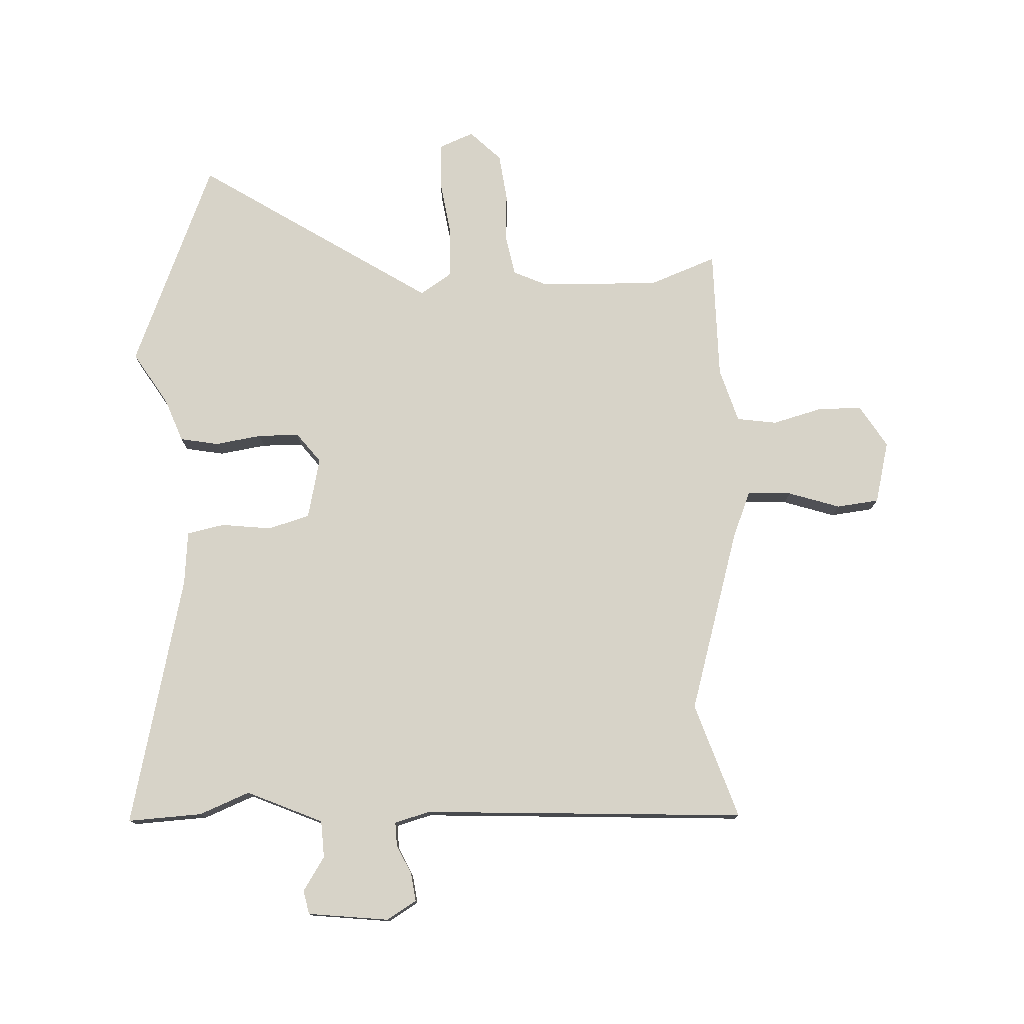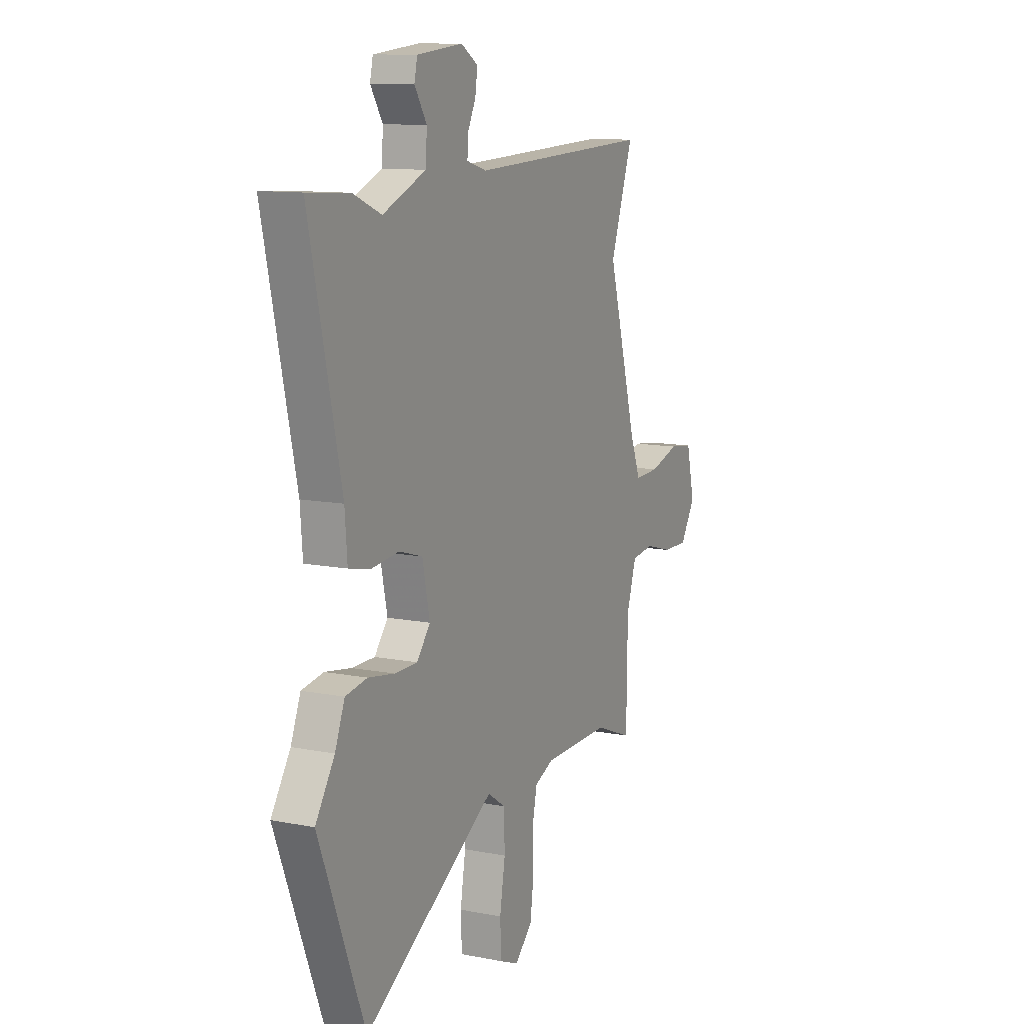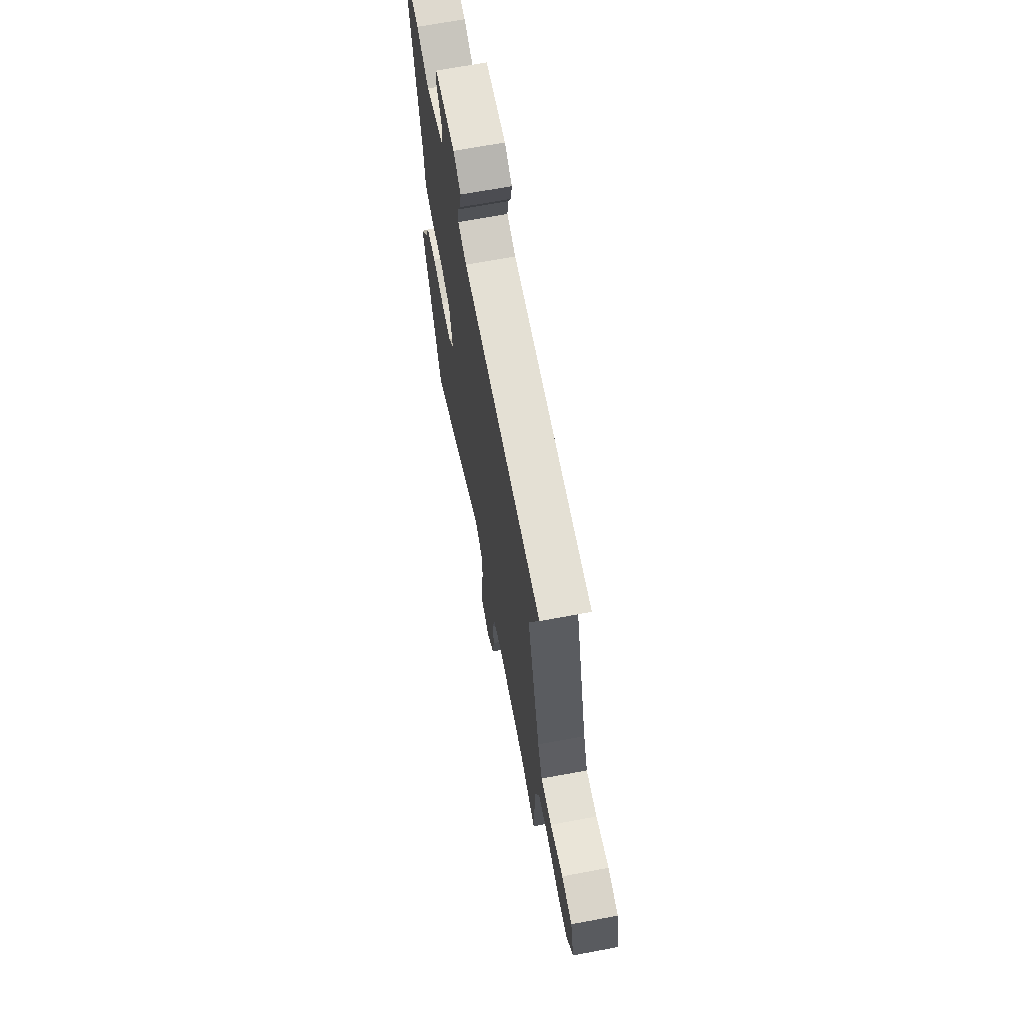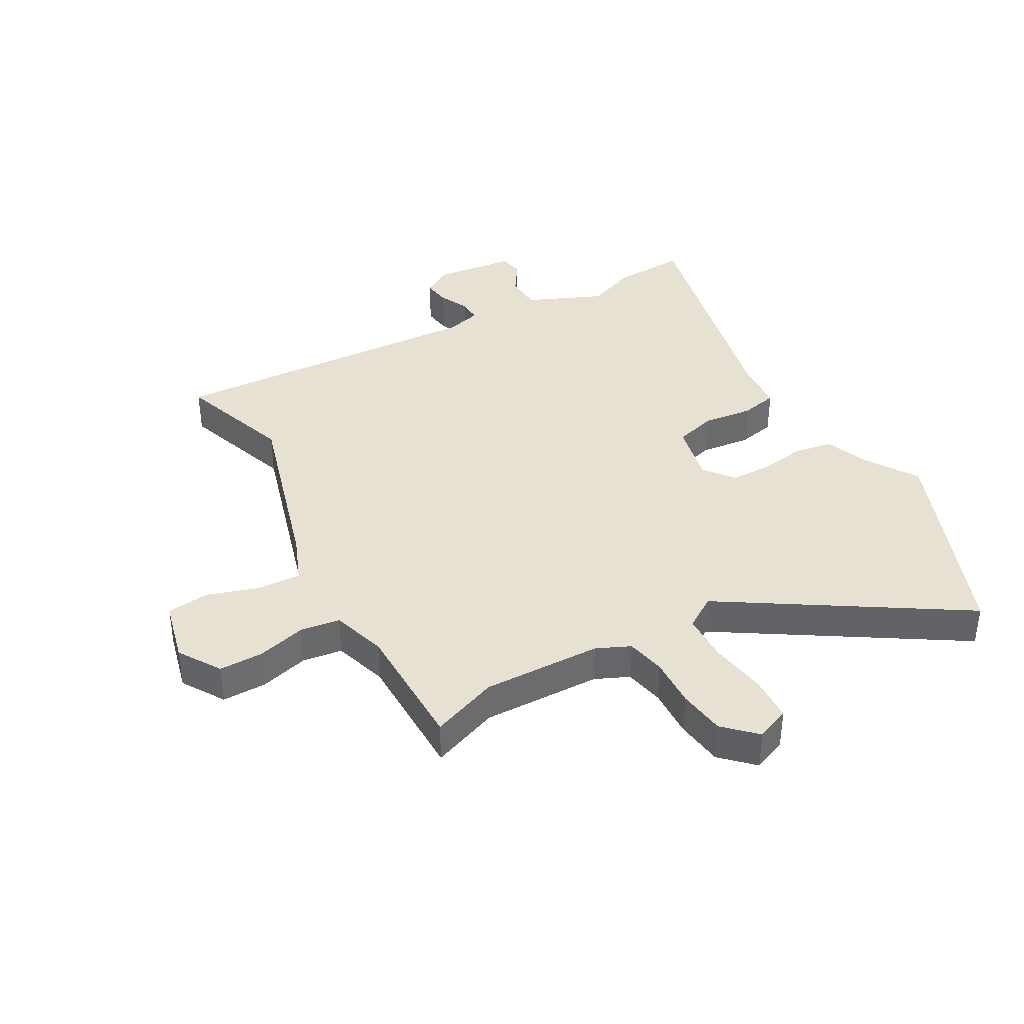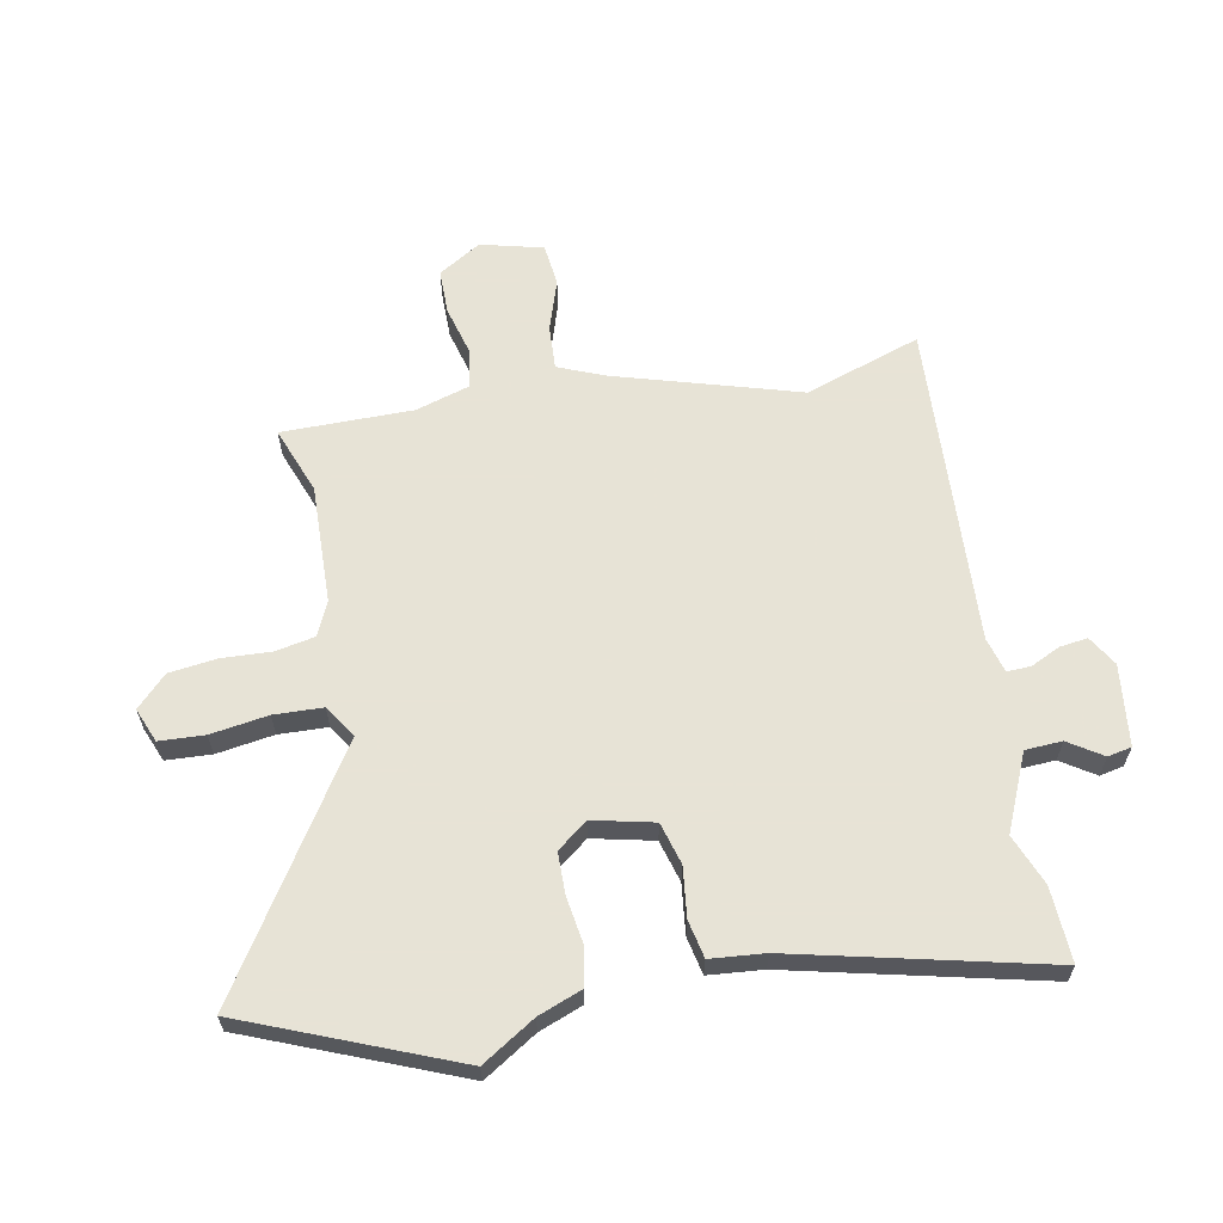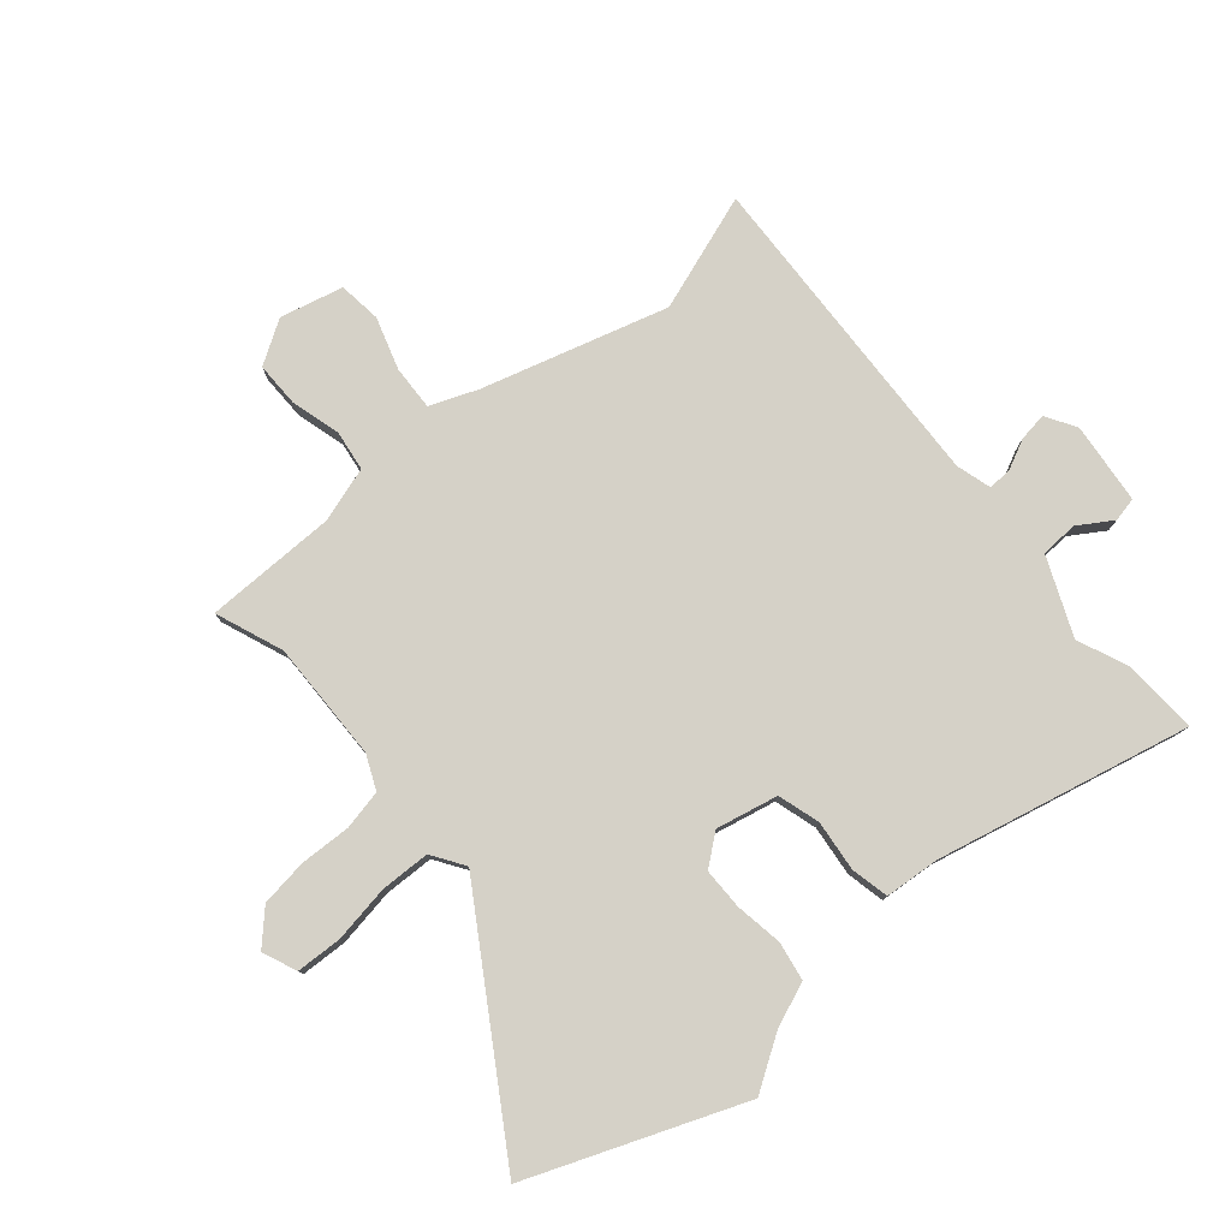
<metadata>
{"format":"obj","ext":"obj","renderer":"f3d","projection":"perspective","resolution":1024,"background":"white","views":[{"elev":77.0,"azim":-1.7,"up":"+Y"},{"elev":11.3,"azim":-64.3,"up":"+Z"},{"elev":68.1,"azim":79.4,"up":"+Z"},{"elev":38.7,"azim":151.2,"up":"+Y"},{"elev":62.6,"azim":-100.1,"up":"+Y"},{"elev":78.7,"azim":-130.1,"up":"+Y"}]}
</metadata>
<code>
v -0.561 0.07 0.504
v -0.436 0.07 0.496
v -0.352 0.07 0.461
v -0.224 0.07 0.515
v -0.22 0.07 0.577
v -0.256 0.07 0.634
v -0.247 0.07 0.674
v -0.111 0.07 0.688
v -0.061 0.07 0.657
v -0.068 0.07 0.61
v -0.092 0.07 0.561
v -0.094 0.07 0.521
v -0.035 0.07 0.504
v 0.509 0.07 0.526
v 0.441 0.07 0.332
v 0.528 0.07 0.024
v 0.559 0.07 -0.055
v 0.633 0.07 -0.052
v 0.72 0.07 -0.025
v 0.791 0.07 -0.034
v 0.816 0.07 -0.139
v 0.771 0.07 -0.21
v 0.696 0.07 -0.209
v 0.614 0.07 -0.186
v 0.547 0.07 -0.195
v 0.518 0.07 -0.286
v 0.515 0.07 -0.506
v 0.403 0.07 -0.462
v 0.203 0.07 -0.465
v 0.146 0.07 -0.49
v 0.132 0.07 -0.556
v 0.135 0.07 -0.64
v 0.124 0.07 -0.719
v 0.072 0.07 -0.769
v 0.015 0.07 -0.745
v 0.012 0.07 -0.669
v 0.028 0.07 -0.573
v 0.026 0.07 -0.491
v -0.028 0.07 -0.455
v -0.422 0.07 -0.7
v -0.559 0.07 -0.348
v -0.502 0.07 -0.26
v -0.473 0.07 -0.187
v -0.408 0.07 -0.176
v -0.33 0.07 -0.189
v -0.261 0.07 -0.189
v -0.221 0.07 -0.139
v -0.243 0.07 -0.036
v -0.313 0.07 -0.015
v -0.397 0.07 -0.024
v -0.46 0.07 -0.01
v -0.467 0.07 0.081
v -0.561 0 0.504
v -0.436 0 0.496
v -0.352 0 0.461
v -0.224 0 0.515
v -0.22 0 0.577
v -0.256 0 0.634
v -0.247 0 0.674
v -0.111 0 0.688
v -0.061 0 0.657
v -0.068 0 0.61
v -0.092 0 0.561
v -0.094 0 0.521
v -0.035 0 0.504
v 0.509 0 0.526
v 0.441 0 0.332
v 0.528 0 0.024
v 0.559 0 -0.055
v 0.633 0 -0.052
v 0.72 0 -0.025
v 0.791 0 -0.034
v 0.816 0 -0.139
v 0.771 0 -0.21
v 0.696 0 -0.209
v 0.614 0 -0.186
v 0.547 0 -0.195
v 0.518 0 -0.286
v 0.515 0 -0.506
v 0.403 0 -0.462
v 0.203 0 -0.465
v 0.146 0 -0.49
v 0.132 0 -0.556
v 0.135 0 -0.64
v 0.124 0 -0.719
v 0.072 0 -0.769
v 0.015 0 -0.745
v 0.012 0 -0.669
v 0.028 0 -0.573
v 0.026 0 -0.491
v -0.028 0 -0.455
v -0.422 0 -0.7
v -0.559 0 -0.348
v -0.502 0 -0.26
v -0.473 0 -0.187
v -0.408 0 -0.176
v -0.33 0 -0.189
v -0.261 0 -0.189
v -0.221 0 -0.139
v -0.243 0 -0.036
v -0.313 0 -0.015
v -0.397 0 -0.024
v -0.46 0 -0.01
v -0.467 0 0.081
f 49 50 51 52
f 1 2 3
f 52 1 3
f 49 52 3
f 48 49 3
f 42 43 44 45
f 42 45 46
f 41 42 46
f 40 41 46
f 39 40 46
f 38 39 46 47
f 35 36 37
f 34 35 37
f 33 34 37
f 32 33 37
f 31 32 37
f 30 31 37 38
f 38 47 48
f 30 38 48
f 29 30 48
f 26 27 28
f 48 3 4
f 29 48 4
f 28 29 4
f 26 28 4
f 25 26 4
f 22 23 24
f 21 22 24
f 20 21 24
f 19 20 24
f 18 19 24
f 13 14 15
f 12 13 15 16
f 9 10 11
f 8 9 11
f 7 8 11
f 6 7 11
f 5 6 11
f 5 11 12
f 12 16 17
f 5 12 17
f 4 5 17
f 17 18 24 25
f 4 17 25
f 104 103 102 101
f 55 54 53
f 55 53 104
f 55 104 101
f 55 101 100
f 97 96 95 94
f 98 97 94
f 98 94 93
f 98 93 92
f 98 92 91
f 99 98 91 90
f 89 88 87
f 89 87 86
f 89 86 85
f 89 85 84
f 89 84 83
f 90 89 83 82
f 100 99 90
f 100 90 82
f 100 82 81
f 80 79 78
f 56 55 100
f 56 100 81
f 56 81 80
f 56 80 78
f 56 78 77
f 76 75 74
f 76 74 73
f 76 73 72
f 76 72 71
f 76 71 70
f 67 66 65
f 68 67 65 64
f 63 62 61
f 63 61 60
f 63 60 59
f 63 59 58
f 63 58 57
f 64 63 57
f 69 68 64
f 69 64 57
f 69 57 56
f 77 76 70 69
f 77 69 56
f 1 53 54 2
f 2 54 55 3
f 3 55 56 4
f 4 56 57 5
f 5 57 58 6
f 6 58 59 7
f 7 59 60 8
f 8 60 61 9
f 9 61 62 10
f 10 62 63 11
f 11 63 64 12
f 12 64 65 13
f 13 65 66 14
f 14 66 67 15
f 15 67 68 16
f 16 68 69 17
f 17 69 70 18
f 18 70 71 19
f 19 71 72 20
f 20 72 73 21
f 21 73 74 22
f 22 74 75 23
f 23 75 76 24
f 24 76 77 25
f 25 77 78 26
f 26 78 79 27
f 27 79 80 28
f 28 80 81 29
f 29 81 82 30
f 30 82 83 31
f 31 83 84 32
f 32 84 85 33
f 33 85 86 34
f 34 86 87 35
f 35 87 88 36
f 36 88 89 37
f 37 89 90 38
f 38 90 91 39
f 39 91 92 40
f 40 92 93 41
f 41 93 94 42
f 42 94 95 43
f 43 95 96 44
f 44 96 97 45
f 45 97 98 46
f 46 98 99 47
f 47 99 100 48
f 48 100 101 49
f 49 101 102 50
f 50 102 103 51
f 51 103 104 52
f 52 104 53 1

</code>
